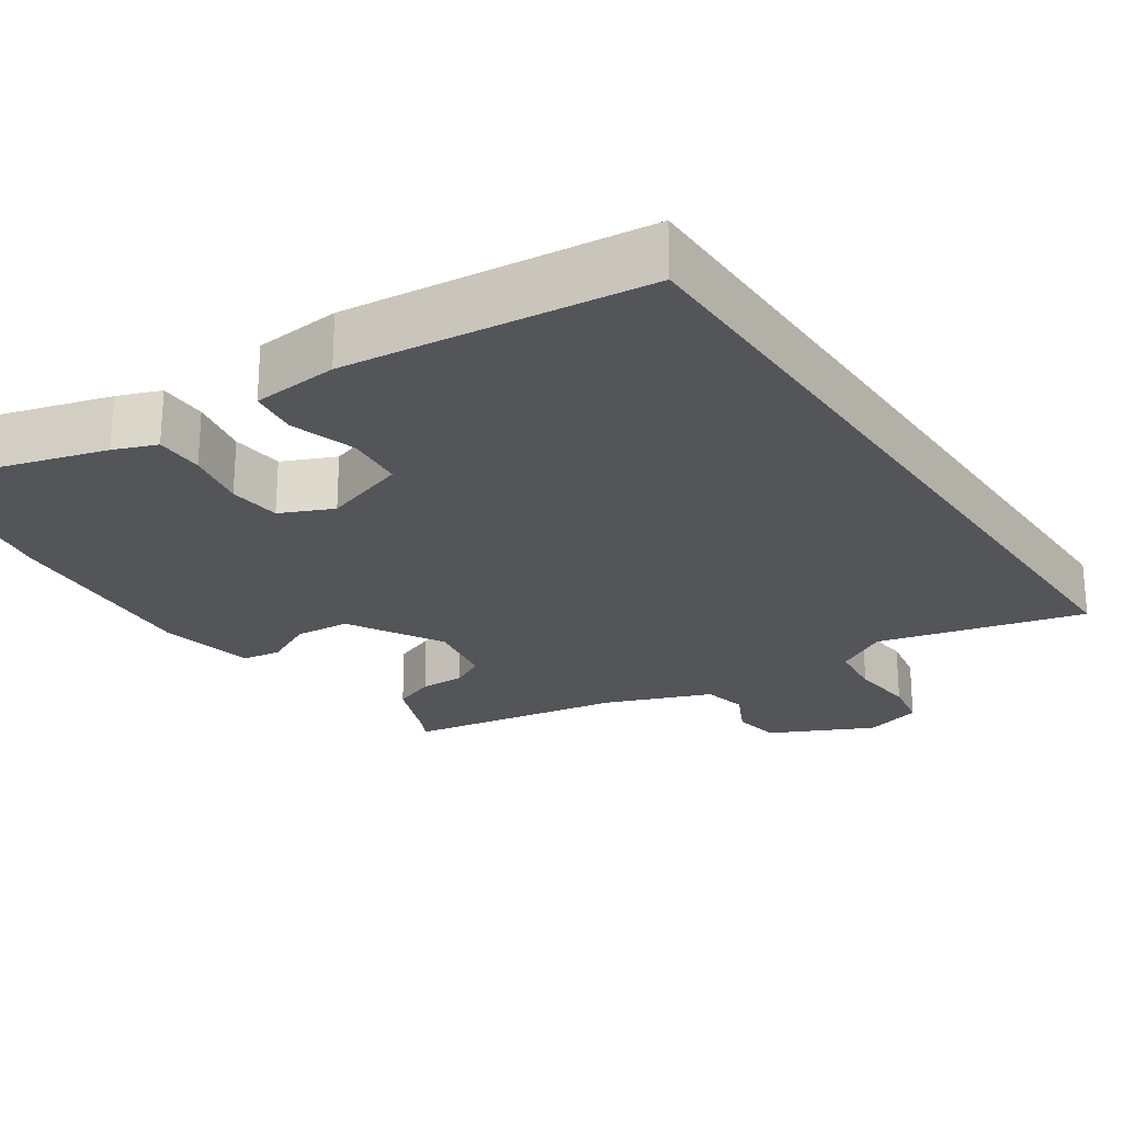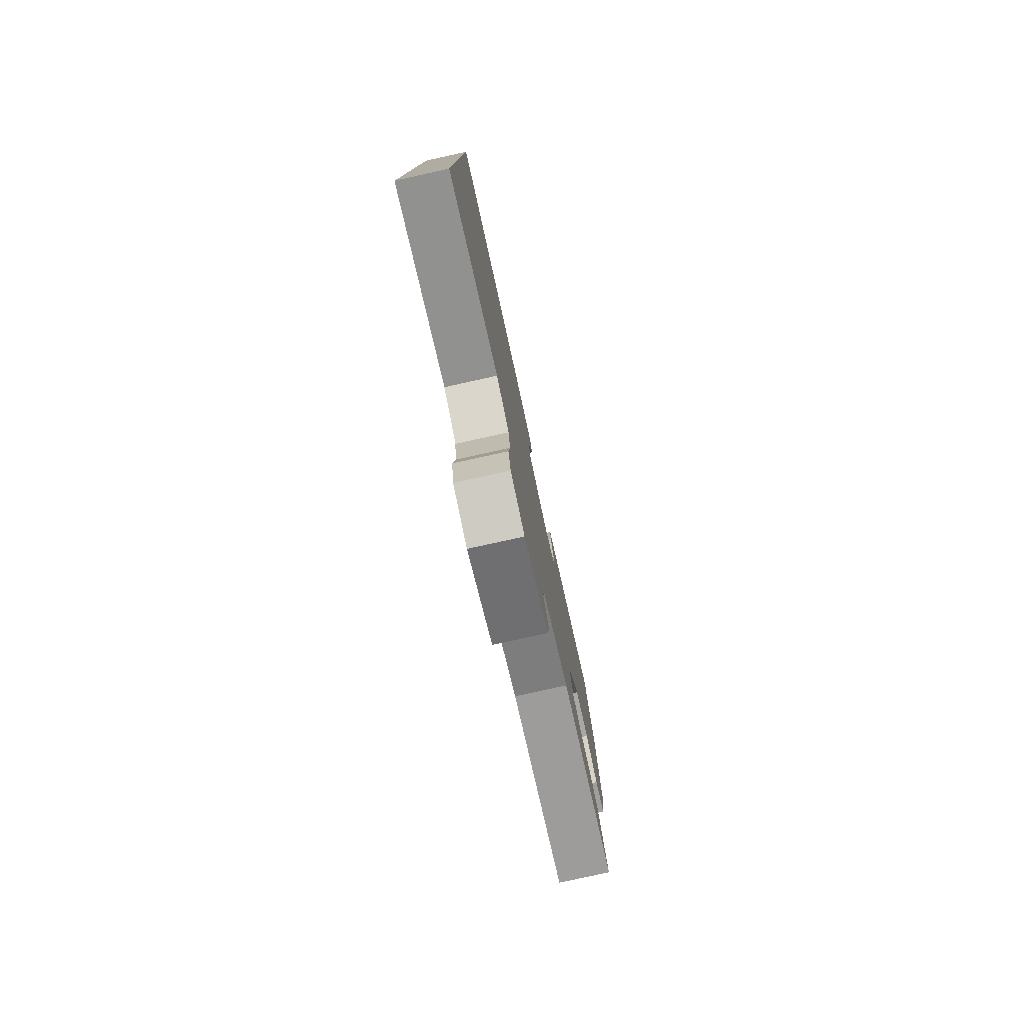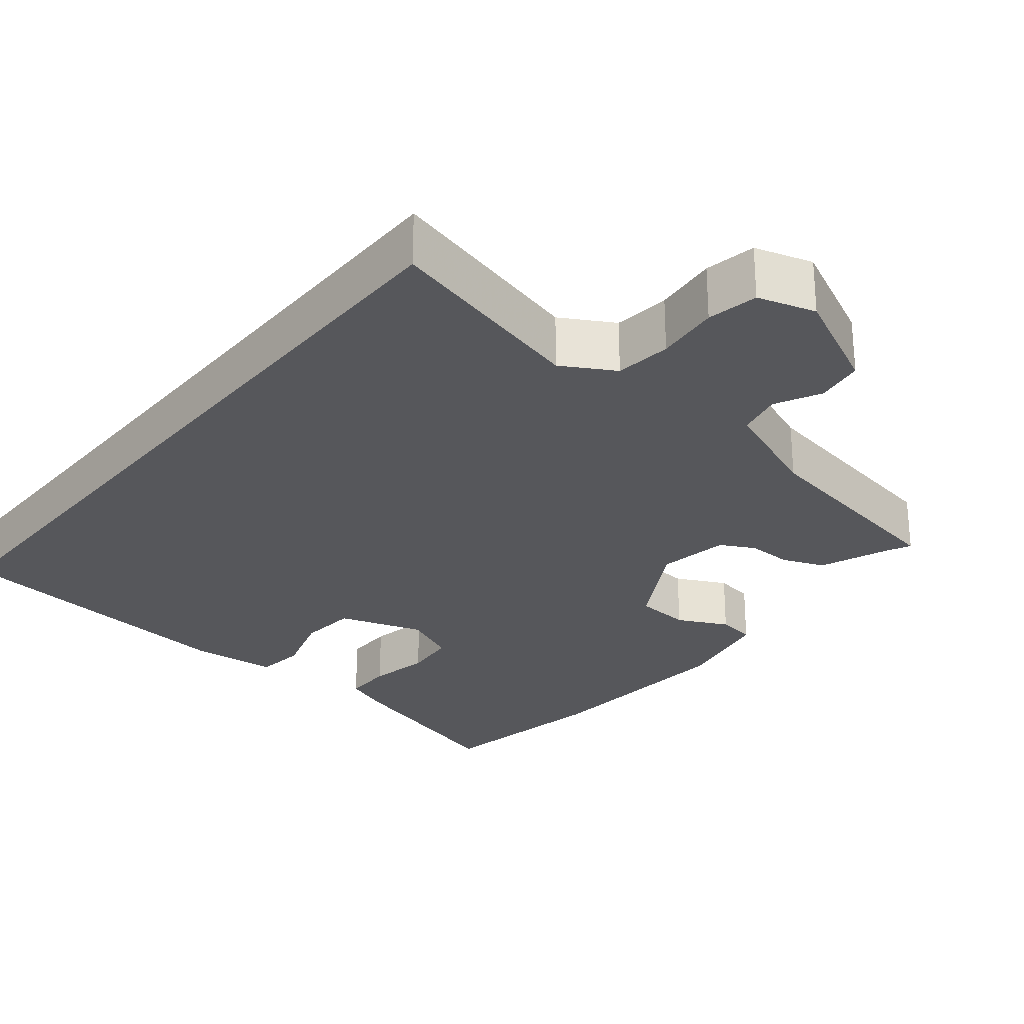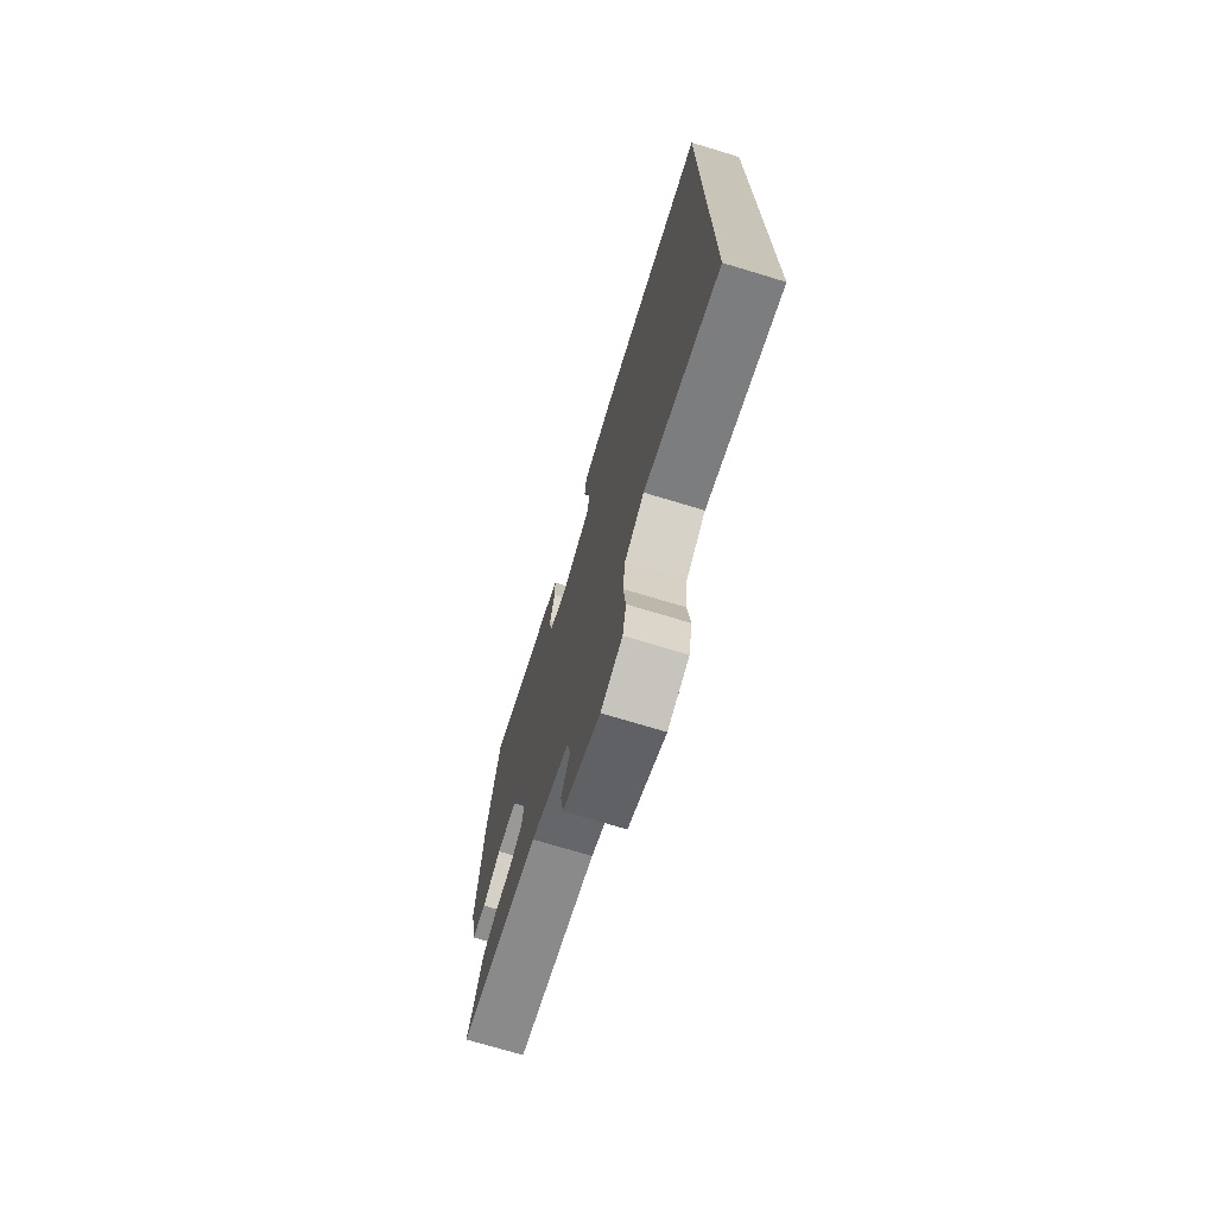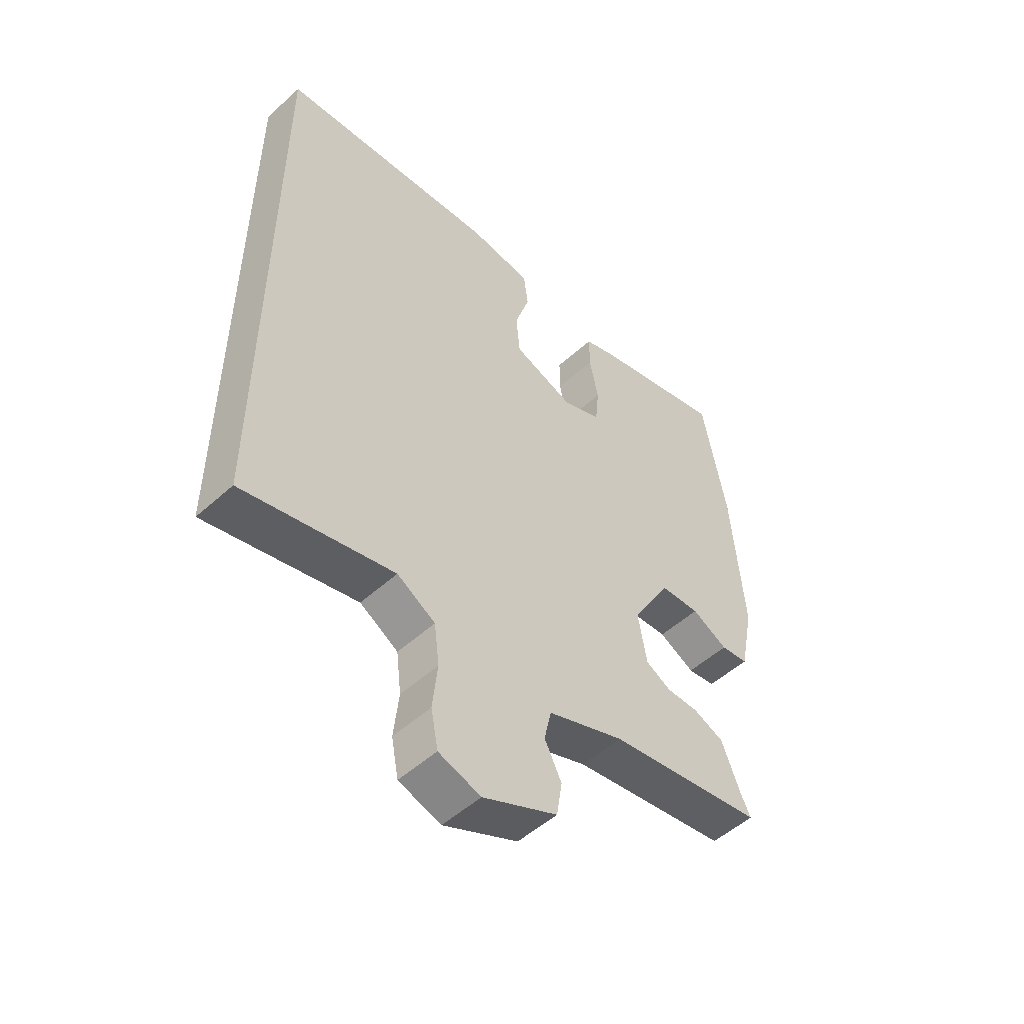
<metadata>
{"format":"obj","ext":"obj","renderer":"f3d","projection":"perspective","resolution":1024,"background":"white","views":[{"elev":-24.3,"azim":34.1,"up":"+Y"},{"elev":-79.7,"azim":102.4,"up":"+Z"},{"elev":-27.3,"azim":140.9,"up":"+Y"},{"elev":-73.3,"azim":73.2,"up":"+Z"},{"elev":-52.2,"azim":134.1,"up":"+Z"}]}
</metadata>
<code>
v 0.5 0.07 0.487
v 0.5 0.07 -0.554
v 0.226 0.07 -0.484
v 0.156 0.07 -0.524
v 0.147 0.07 -0.599
v 0.156 0.07 -0.684
v 0.143 0.07 -0.752
v 0.066 0.07 -0.775
v -0.07 0.07 -0.709
v -0.08 0.07 -0.645
v -0.049 0.07 -0.584
v -0.062 0.07 -0.525
v -0.202 0.07 -0.47
v -0.488 0.07 -0.42
v -0.471 0.07 -0.385
v -0.436 0.07 -0.296
v -0.38 0.07 -0.274
v -0.321 0.07 -0.275
v -0.275 0.07 -0.251
v -0.259 0.07 -0.157
v -0.331 0.07 -0.032
v -0.404 0.07 -0.026
v -0.47 0.07 -0.059
v -0.521 0.07 -0.051
v -0.547 0.07 0.079
v -0.526 0.07 0.356
v -0.483 0.07 0.593
v -0.235 0.07 0.522
v -0.178 0.07 0.5
v -0.178 0.07 0.435
v -0.194 0.07 0.354
v -0.187 0.07 0.284
v -0.117 0.07 0.253
v -0.005 0.07 0.29
v 0.002 0.07 0.367
v -0.025 0.07 0.454
v -0.017 0.07 0.519
v 0.098 0.07 0.53
v 0.5 0 0.487
v 0.5 0 -0.554
v 0.226 0 -0.484
v 0.156 0 -0.524
v 0.147 0 -0.599
v 0.156 0 -0.684
v 0.143 0 -0.752
v 0.066 0 -0.775
v -0.07 0 -0.709
v -0.08 0 -0.645
v -0.049 0 -0.584
v -0.062 0 -0.525
v -0.202 0 -0.47
v -0.488 0 -0.42
v -0.471 0 -0.385
v -0.436 0 -0.296
v -0.38 0 -0.274
v -0.321 0 -0.275
v -0.275 0 -0.251
v -0.259 0 -0.157
v -0.331 0 -0.032
v -0.404 0 -0.026
v -0.47 0 -0.059
v -0.521 0 -0.051
v -0.547 0 0.079
v -0.526 0 0.356
v -0.483 0 0.593
v -0.235 0 0.522
v -0.178 0 0.5
v -0.178 0 0.435
v -0.194 0 0.354
v -0.187 0 0.284
v -0.117 0 0.253
v -0.005 0 0.29
v 0.002 0 0.367
v -0.025 0 0.454
v -0.017 0 0.519
v 0.098 0 0.53
f 38 1 2
f 37 38 2
f 36 37 2
f 35 36 2
f 34 35 2 3
f 33 34 3 4
f 32 33 4 5
f 29 30 31
f 28 29 31
f 27 28 31
f 26 27 31
f 25 26 31
f 24 25 31
f 23 24 31
f 22 23 31
f 21 22 31 32
f 5 6 7
f 32 5 7
f 21 32 7
f 20 21 7
f 15 16 17 18
f 15 18 19
f 14 15 19
f 13 14 19
f 12 13 19 20
f 9 10 11
f 8 9 11
f 7 8 11
f 7 11 12
f 7 12 20
f 40 39 76
f 40 76 75
f 40 75 74
f 40 74 73
f 41 40 73 72
f 42 41 72 71
f 43 42 71 70
f 69 68 67
f 69 67 66
f 69 66 65
f 69 65 64
f 69 64 63
f 69 63 62
f 69 62 61
f 69 61 60
f 70 69 60 59
f 45 44 43
f 45 43 70
f 45 70 59
f 45 59 58
f 56 55 54 53
f 57 56 53
f 57 53 52
f 57 52 51
f 58 57 51 50
f 49 48 47
f 49 47 46
f 49 46 45
f 50 49 45
f 58 50 45
f 1 39 40 2
f 2 40 41 3
f 3 41 42 4
f 4 42 43 5
f 5 43 44 6
f 6 44 45 7
f 7 45 46 8
f 8 46 47 9
f 9 47 48 10
f 10 48 49 11
f 11 49 50 12
f 12 50 51 13
f 13 51 52 14
f 14 52 53 15
f 15 53 54 16
f 16 54 55 17
f 17 55 56 18
f 18 56 57 19
f 19 57 58 20
f 20 58 59 21
f 21 59 60 22
f 22 60 61 23
f 23 61 62 24
f 24 62 63 25
f 25 63 64 26
f 26 64 65 27
f 27 65 66 28
f 28 66 67 29
f 29 67 68 30
f 30 68 69 31
f 31 69 70 32
f 32 70 71 33
f 33 71 72 34
f 34 72 73 35
f 35 73 74 36
f 36 74 75 37
f 37 75 76 38
f 38 76 39 1

</code>
